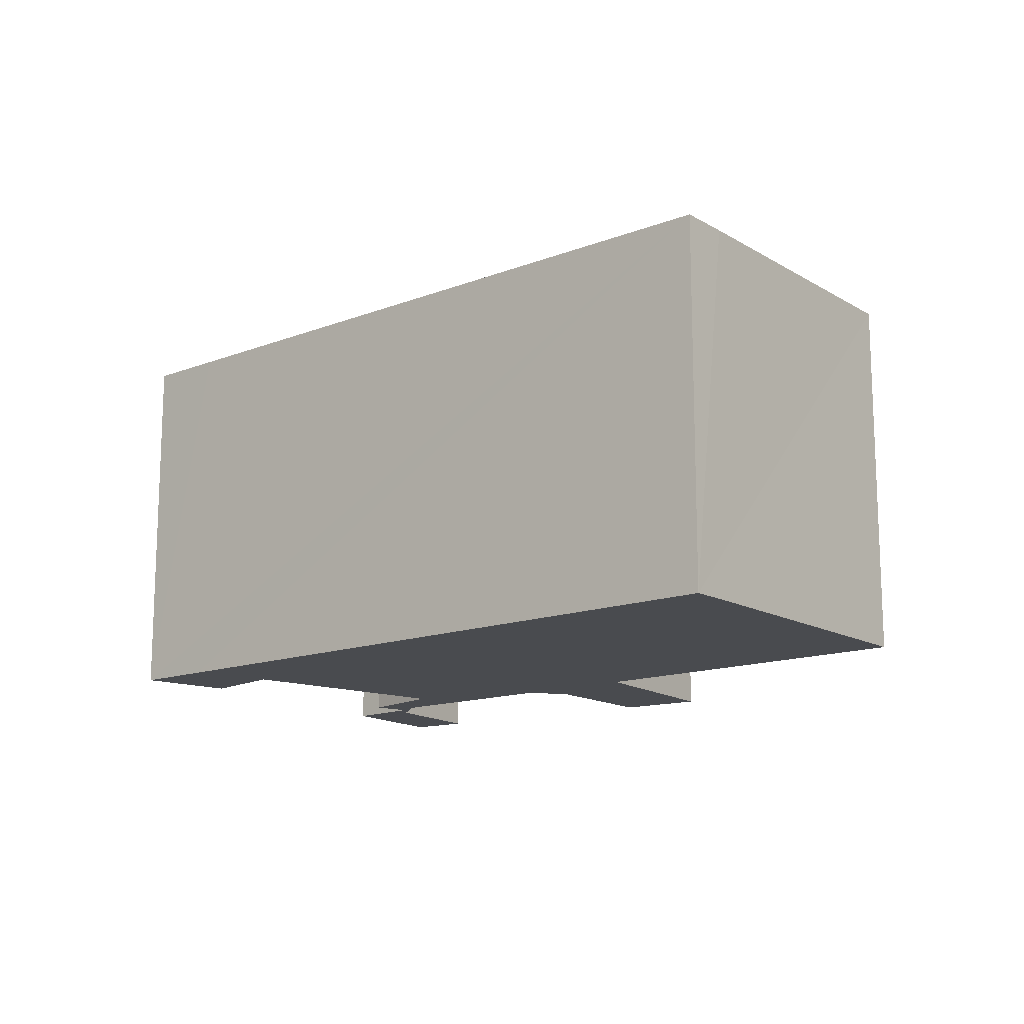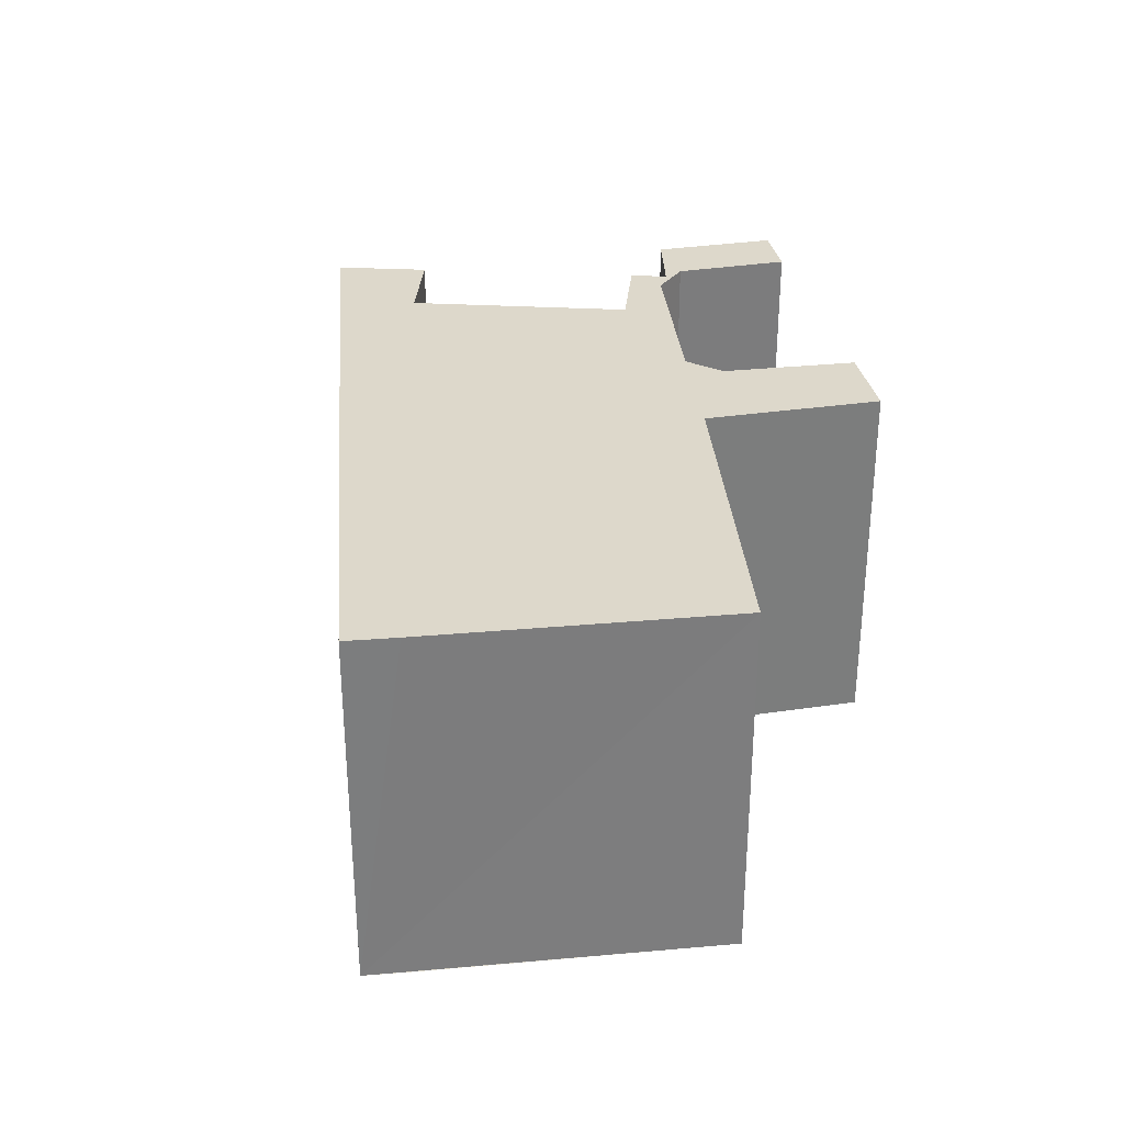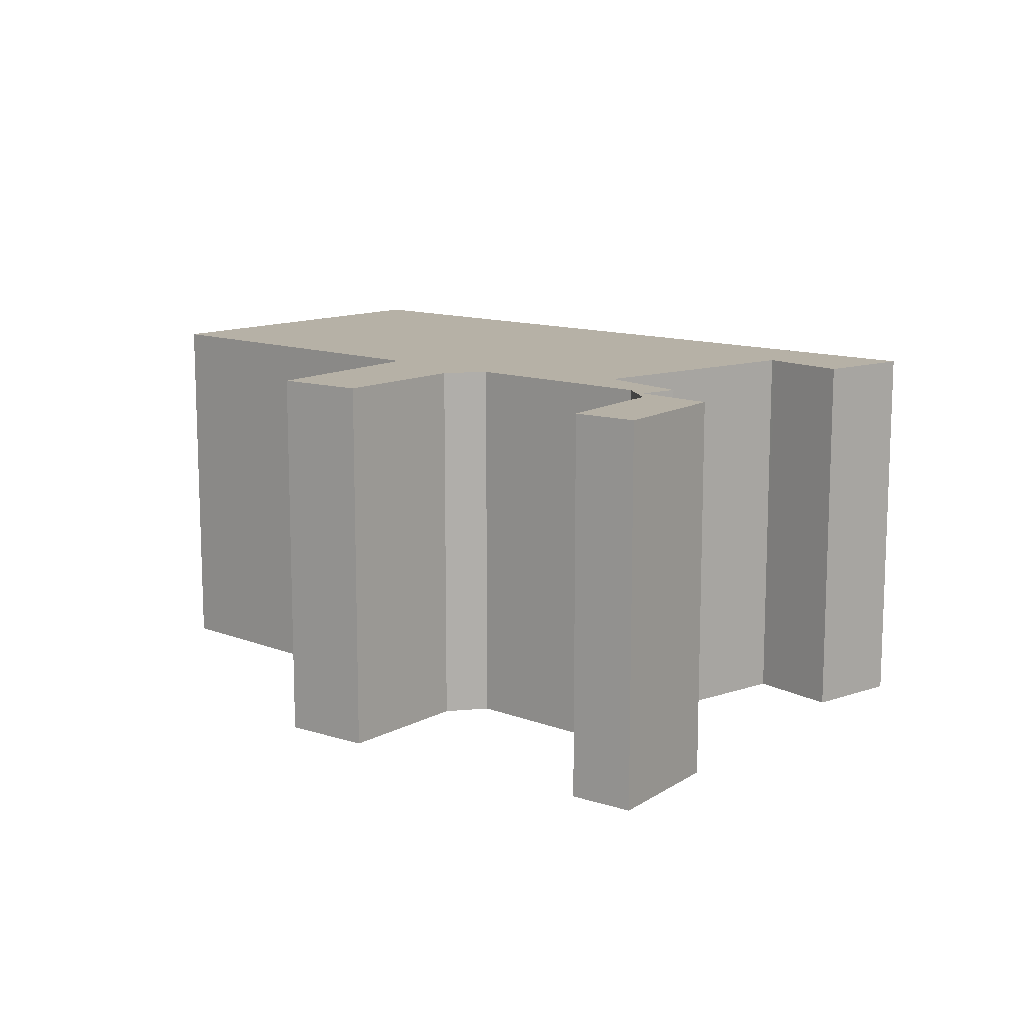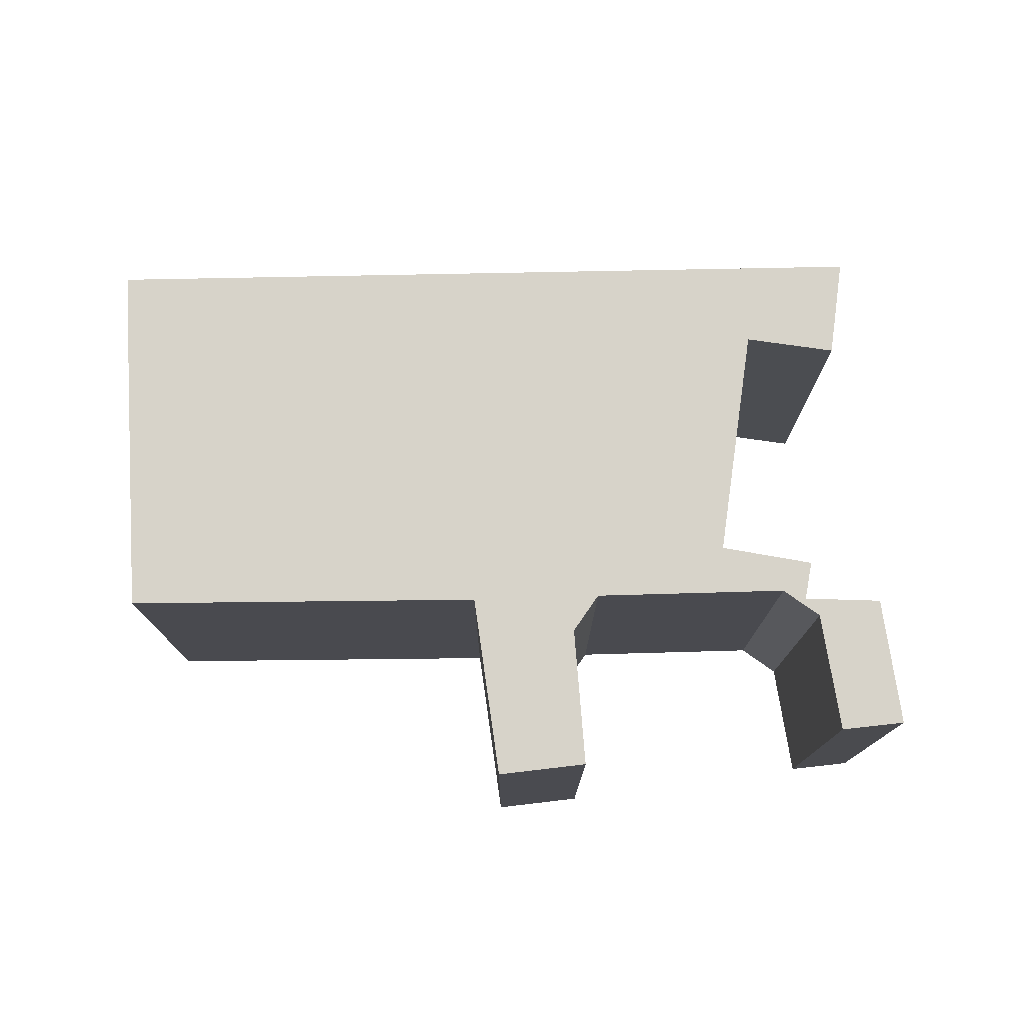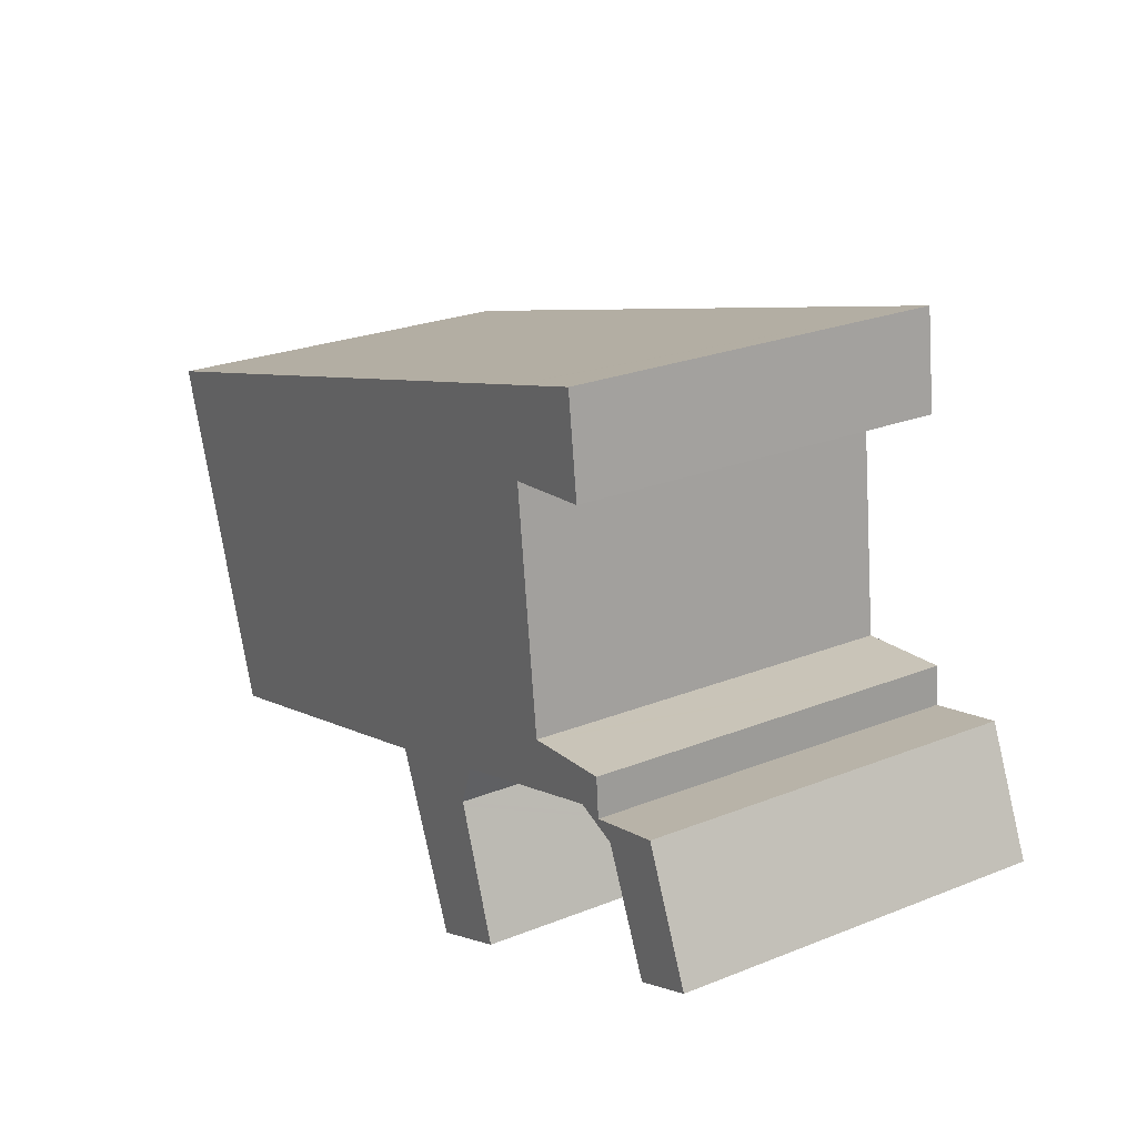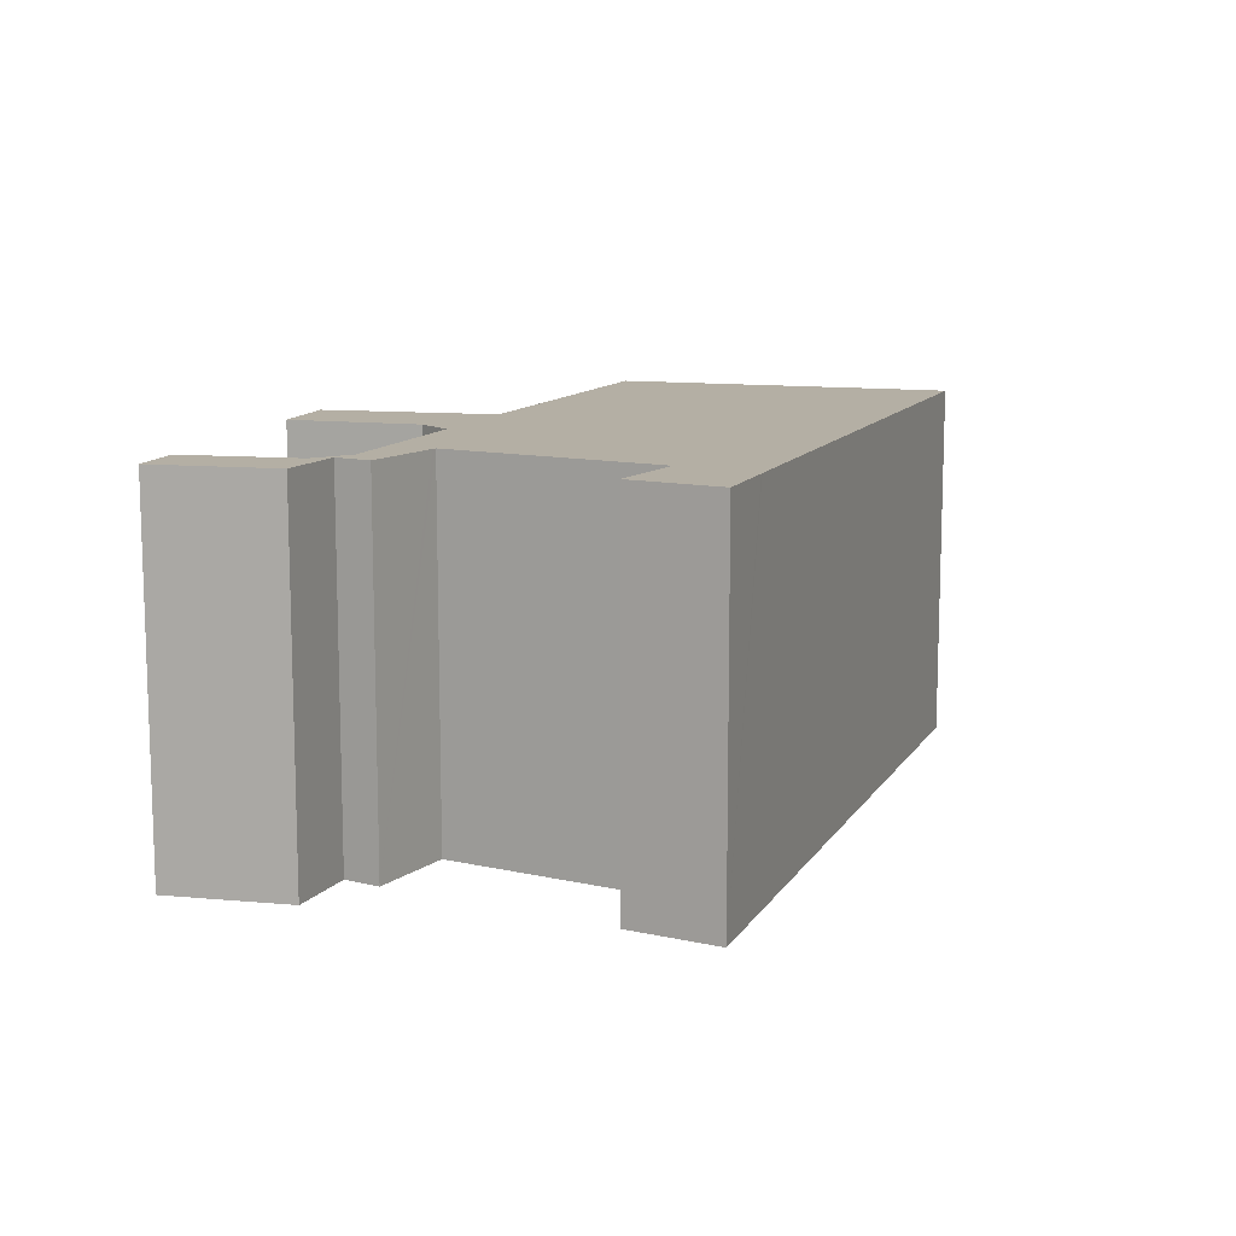
<metadata>
{"format":"obj","ext":"obj","renderer":"f3d","projection":"perspective","resolution":1024,"background":"white","views":[{"elev":-14.0,"azim":56.4,"up":"+Y"},{"elev":31.4,"azim":101.1,"up":"+Y"},{"elev":12.1,"azim":-121.8,"up":"+Y"},{"elev":76.3,"azim":-165.1,"up":"+Y"},{"elev":24.8,"azim":-122.9,"up":"+Z"},{"elev":11.3,"azim":-54.1,"up":"+Y"}]}
</metadata>
<code>
v  6.562 7.954 -2.695
v  9.557 7.954 -0.549
v  8.344 7.954 -3.401
v  7.523 7.954 0.035
v  9.888 7.954 0.229
v  7.554 7.954 0.124
v  7.23 7.954 1.029
v  0 7.954 4.87e-16
v  2.326 7.954 1.87
v  1.271 7.954 -0.496
v  1.097 7.954 2.543
v  2.713 7.954 2.164
v  3.239 7.954 2.211
v  2.779 7.954 2.994
v  3.699 7.954 10.07
v  5.266 7.954 7.794
v  3.438 7.954 8.012
v  5.365 7.954 7.782
v  19.35 7.954 4.421
v  12.7 7.954 7.491
v  19.68 7.954 5.485
v  5.475 7.954 9.565
v  5.407 7.954 9.585
v  10.25 7.954 0.127
v  17.28 7.954 -1.825
v  4.56 7.954 1.82
v  4.779 7.954 2.82
v  4.679 7.954 2.829
v  1.271 3.037e-17 -0.496
v  0 0 0
v  5.365 -4.765e-16 7.782
v  3.438 -4.906e-16 8.012
v  5.266 -4.772e-16 7.794
v  17.28 1.117e-16 -1.825
v  9.888 -1.402e-17 0.229
v  10.25 -7.777e-18 0.127
v  8.344 2.083e-16 -3.401
v  6.562 1.65e-16 -2.695
v  7.23 -6.301e-17 1.029
v  3.239 -1.354e-16 2.211
v  4.56 -1.114e-16 1.82
v  2.326 -1.145e-16 1.87
v  1.097 -1.557e-16 2.543
v  2.713 -1.325e-16 2.164
v  2.779 -1.833e-16 2.994
v  4.779 -1.727e-16 2.82
v  4.679 -1.732e-16 2.829
v  3.699 -6.169e-16 10.07
v  5.407 -5.869e-16 9.585
v  19.68 -3.359e-16 5.485
v  5.475 -5.857e-16 9.565
v  12.7 -4.587e-16 7.491
v  7.554 -7.593e-18 0.124
v  7.523 -2.143e-18 0.035
v  19.35 -2.707e-16 4.421
v  9.557 3.362e-17 -0.549
g defaultobject
f 1 2 3
f 2 1 4
f 2 4 5
f 5 4 6
f 5 6 7
f 8 9 10
f 9 8 11
f 9 11 12
f 9 12 13
f 13 12 14
f 15 16 17
f 16 15 18
f 18 15 19
f 19 15 20
f 19 20 21
f 20 15 22
f 22 15 23
f 24 19 25
f 19 24 5
f 19 5 7
f 19 7 26
f 19 26 13
f 19 13 27
f 27 13 14
f 27 14 28
f 19 27 18
f 29 8 10
f 8 29 30
f 31 16 18
f 16 31 17
f 17 31 32
f 32 31 33
f 34 24 25
f 24 34 5
f 5 34 35
f 35 34 36
f 37 1 3
f 1 37 38
f 39 26 7
f 26 39 13
f 13 39 40
f 40 39 41
f 40 9 13
f 9 40 42
f 30 11 8
f 11 30 43
f 43 12 11
f 12 43 44
f 45 28 14
f 28 45 27
f 27 45 46
f 46 45 47
f 48 23 15
f 23 48 22
f 22 48 20
f 20 48 21
f 21 48 49
f 21 49 50
f 50 49 51
f 50 51 52
f 44 14 12
f 14 44 45
f 46 18 27
f 18 46 31
f 32 15 17
f 15 32 48
f 38 4 1
f 4 38 6
f 6 38 53
f 53 38 54
f 53 7 6
f 7 53 39
f 50 19 21
f 19 50 25
f 25 50 34
f 34 50 55
f 35 2 5
f 2 35 3
f 3 35 37
f 37 35 56
f 42 10 9
f 10 42 29
f 56 38 37
f 38 56 54
f 54 56 35
f 55 36 34
f 36 55 50
f 36 50 35
f 35 50 52
f 35 52 54
f 54 52 53
f 53 52 39
f 39 52 41
f 41 52 46
f 46 52 31
f 31 52 51
f 31 51 33
f 33 51 32
f 32 51 48
f 48 51 49
f 46 40 41
f 40 46 47
f 40 47 45
f 40 45 44
f 40 44 42
f 42 30 29
f 30 42 43
f 43 42 44

</code>
